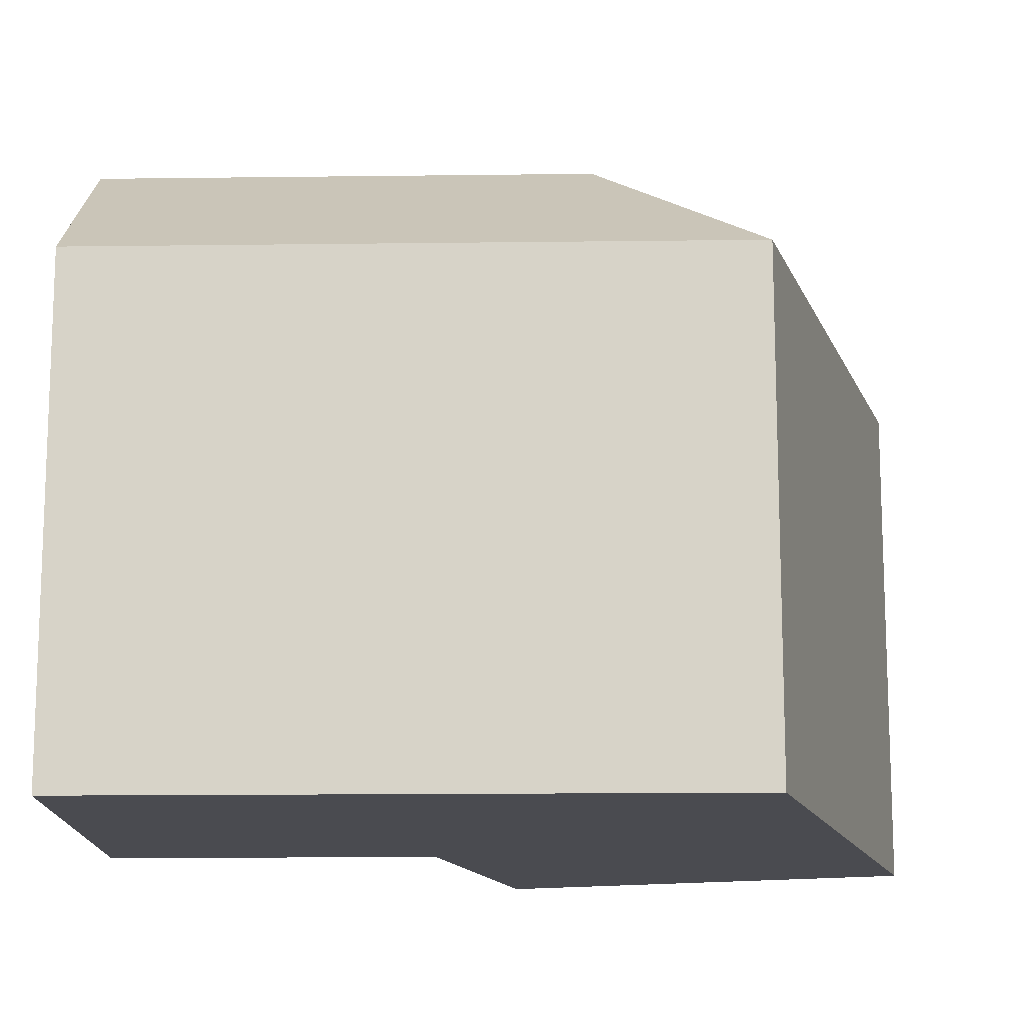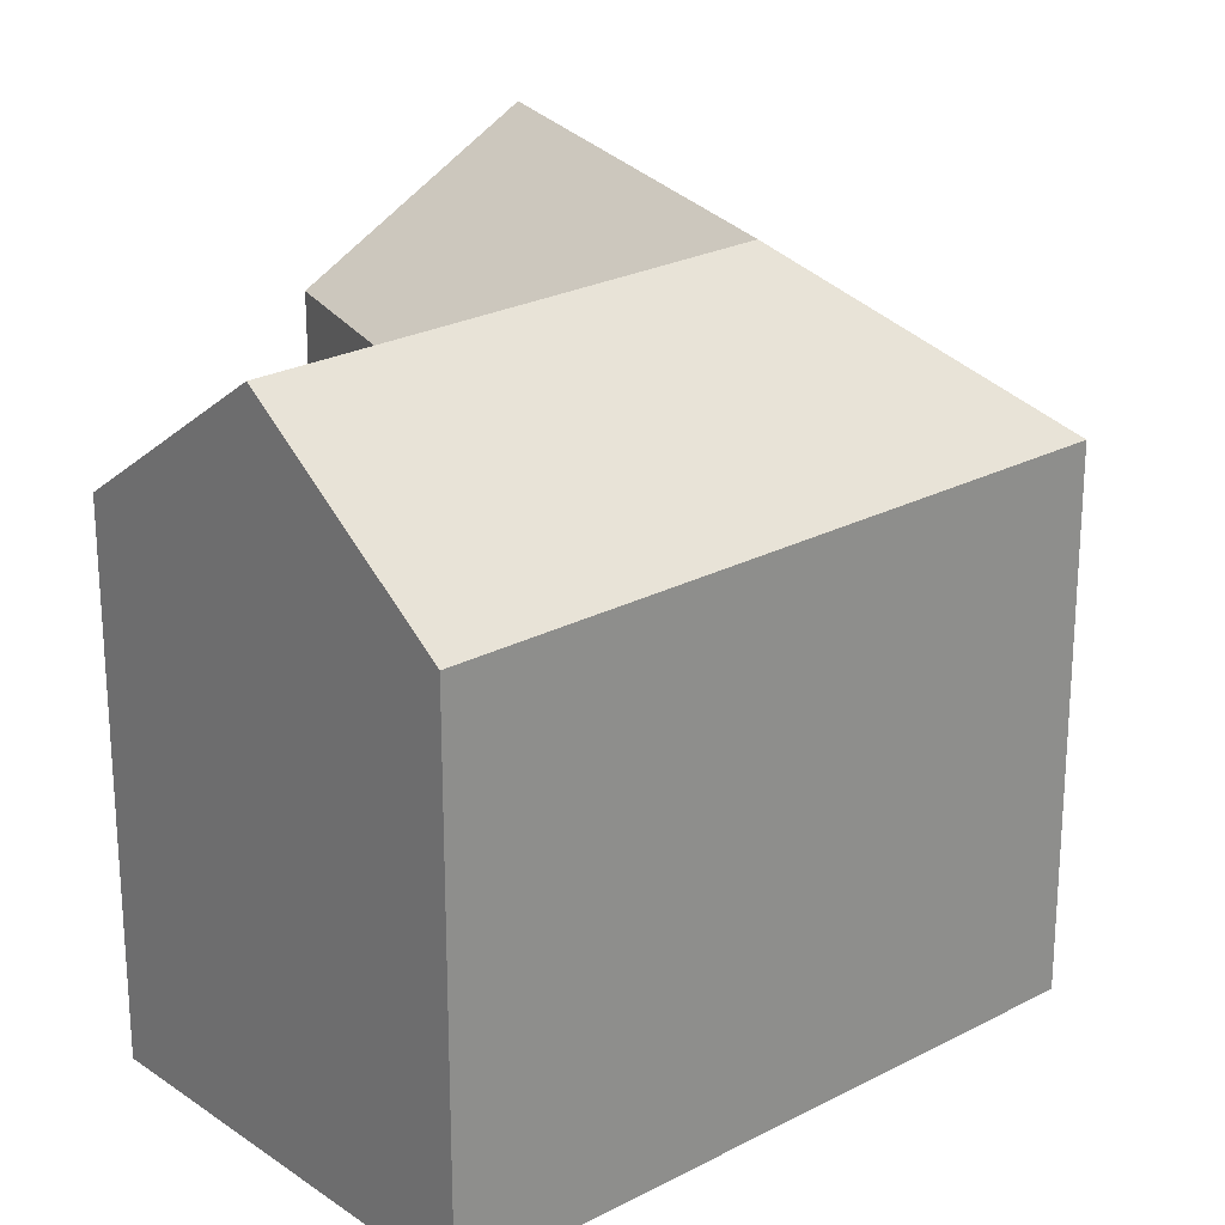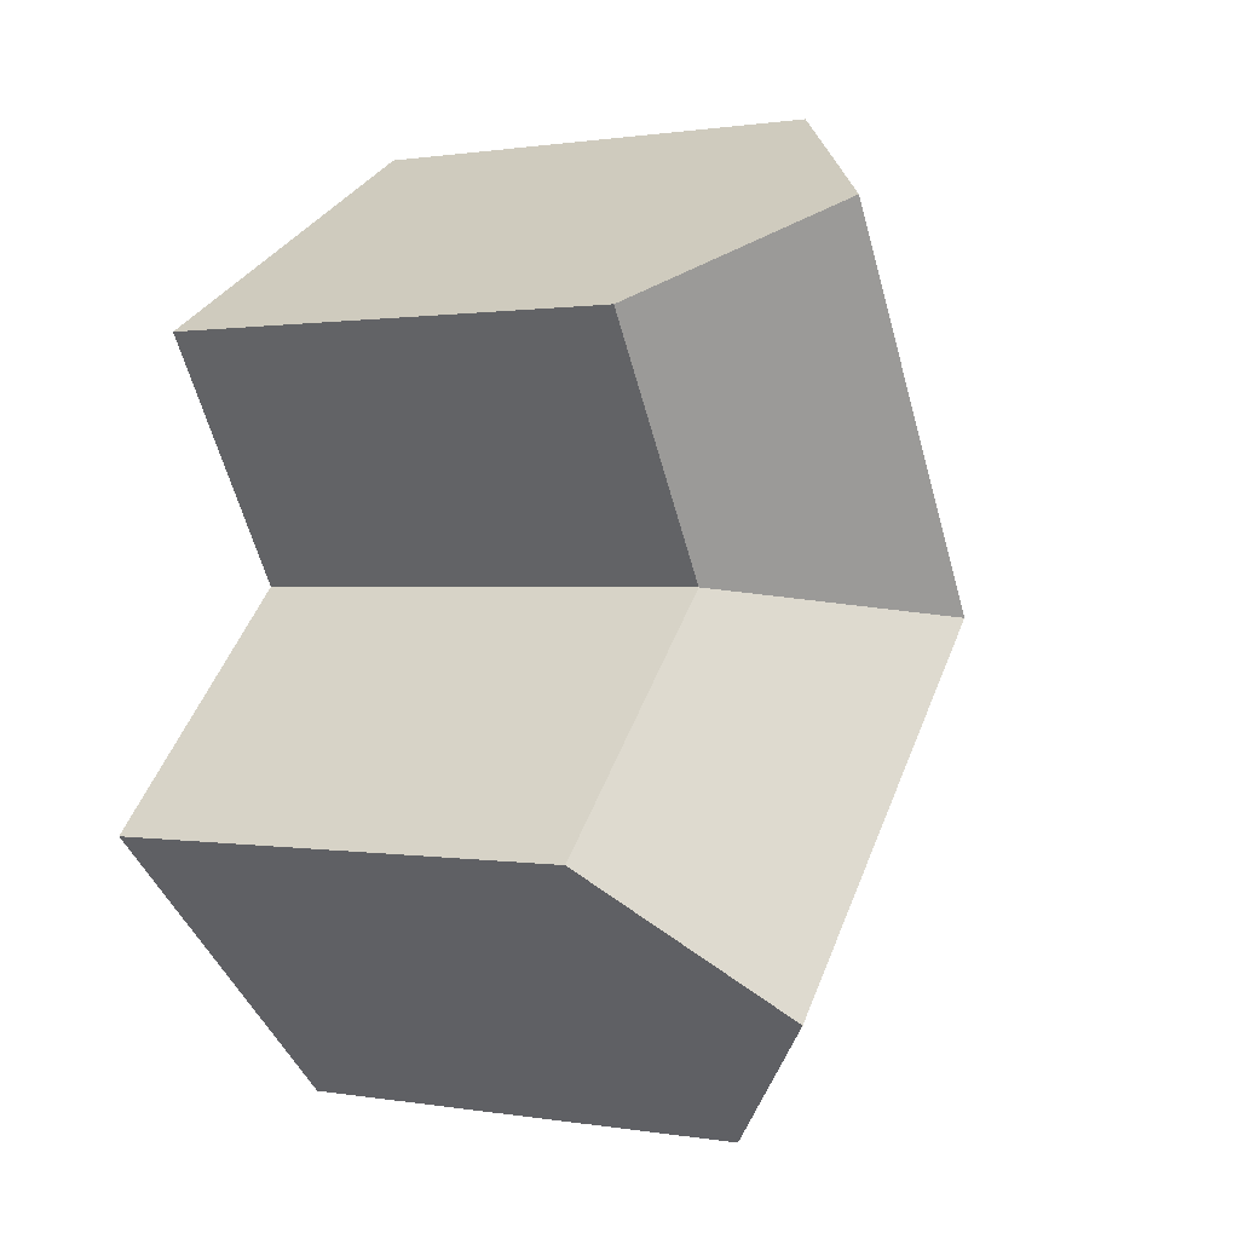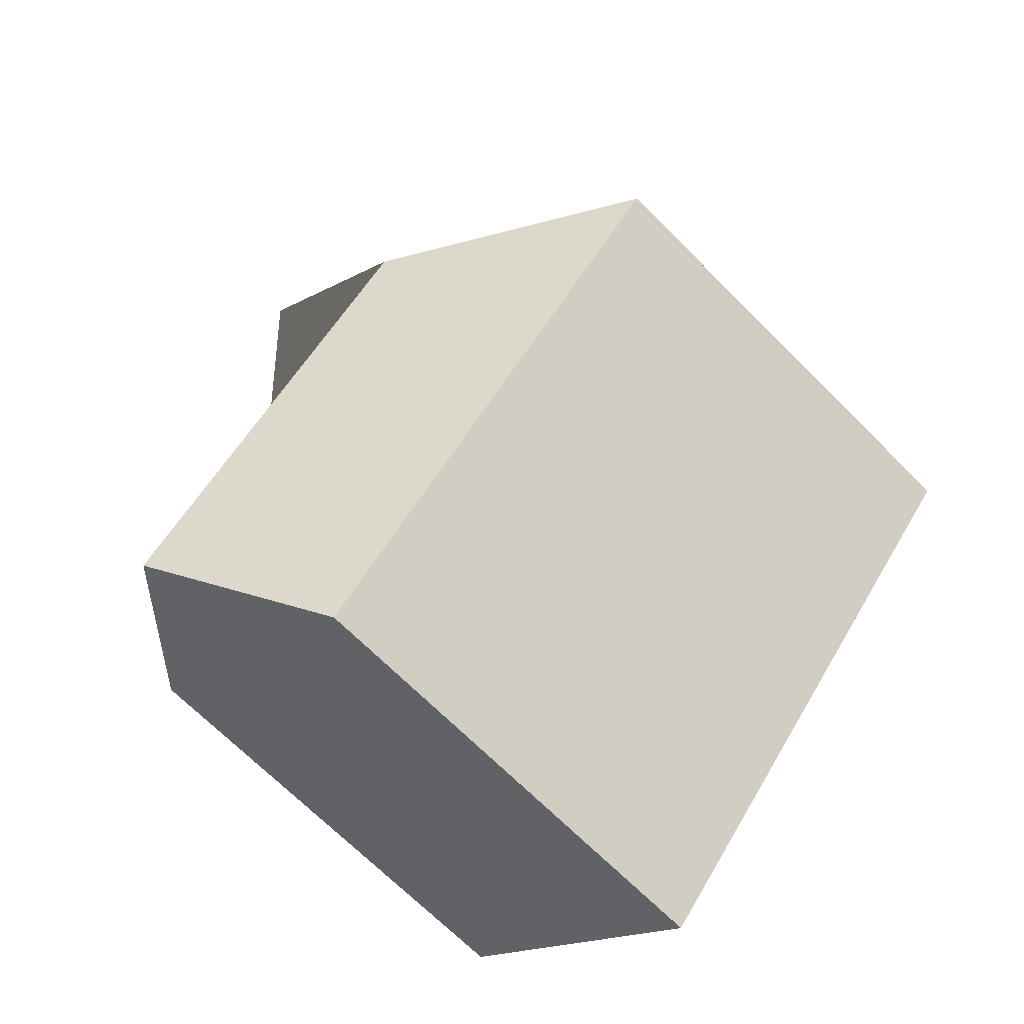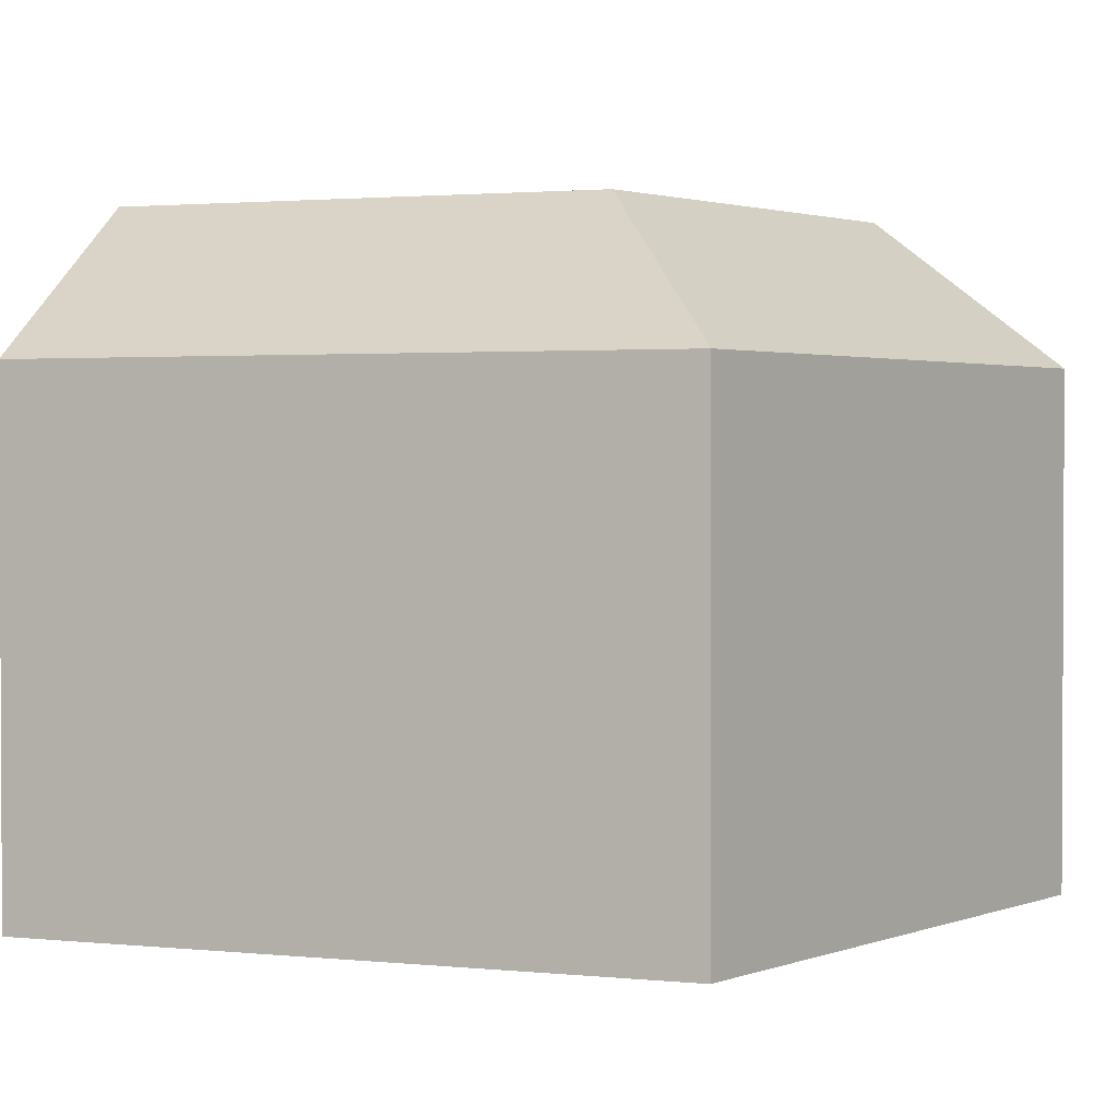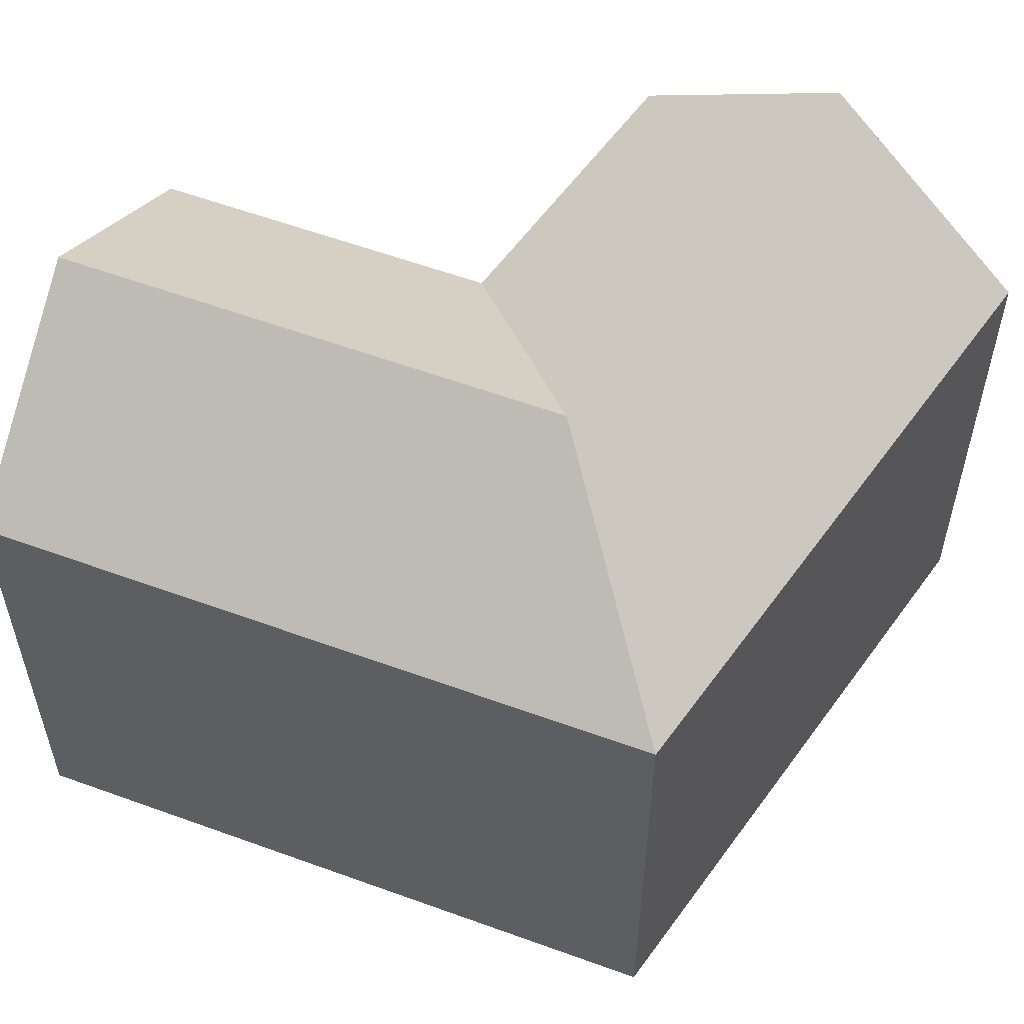
<metadata>
{"format":"obj","ext":"obj","renderer":"f3d","projection":"perspective","resolution":1024,"background":"white","views":[{"elev":-14.5,"azim":-132.5,"up":"+Y"},{"elev":24.3,"azim":-175.1,"up":"+Y"},{"elev":0.8,"azim":121.4,"up":"+Z"},{"elev":-69.5,"azim":-135.0,"up":"+Z"},{"elev":1.8,"azim":-112.6,"up":"+Y"},{"elev":58.1,"azim":-113.4,"up":"+Y"}]}
</metadata>
<code>
v  12.01 7.585e-16 -12.39
v  14.01 -9.858e-17 1.61
v  8.027 5.071e-16 -8.282
v  16.05 5.22e-16 -8.525
v  20.09 2.855e-16 -4.662
v  5.981 -6.057e-16 9.892
v  0 0 0
v  8.384 -8.491e-16 13.87
v  13.18 -6.752e-16 11.03
v  17.98 -5.012e-16 8.186
v  12.01 13.33 -12.39
v  11.02 17.27 -3.337
v  16.05 17.27 -8.525
v  7.004 17.27 0.8044
v  8.027 13.33 -8.283
v  0.0002836 13.33 -0.0004223
v  13.18 17.27 11.03
v  5.981 13.33 9.892
v  8.385 13.33 13.87
v  9.995 17.27 5.75
v  14.01 13.33 1.609
v  20.09 13.33 -4.662
v  17.98 13.33 8.186
g defaultobject
f 1 2 3
f 2 1 4
f 2 4 5
f 3 6 7
f 6 3 8
f 8 3 9
f 9 3 2
f 9 2 10
f 11 12 13
f 12 11 14
f 14 11 15
f 14 15 16
f 17 18 19
f 18 17 16
f 16 17 20
f 16 20 14
f 13 21 22
f 21 13 12
f 21 12 14
f 23 20 17
f 20 23 21
f 20 21 14
f 23 9 10
f 9 23 8
f 8 23 19
f 19 23 17
f 11 4 1
f 4 11 5
f 5 11 22
f 22 11 13
f 19 6 8
f 6 19 7
f 7 19 18
f 7 18 16
f 1 15 11
f 15 1 16
f 16 1 3
f 16 3 7
f 2 23 10
f 23 2 21
f 5 21 2
f 21 5 22

</code>
